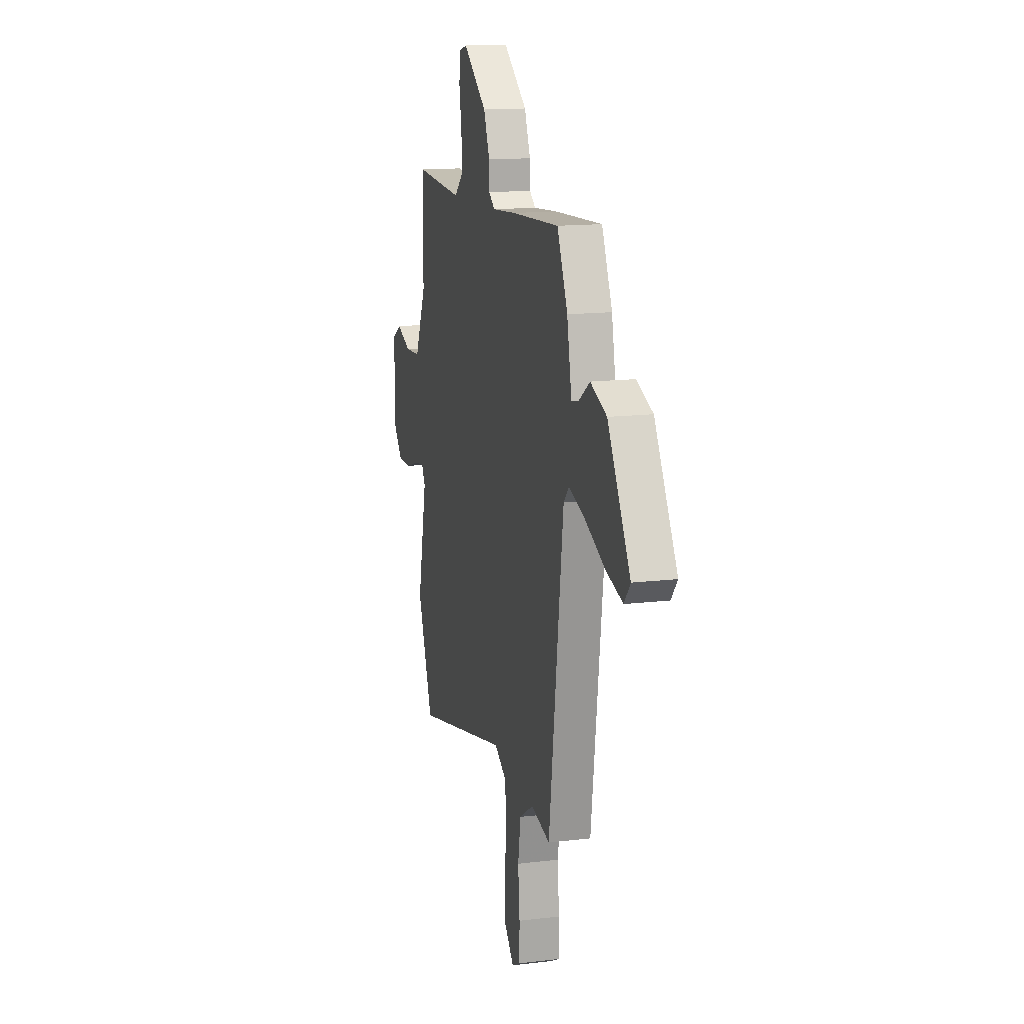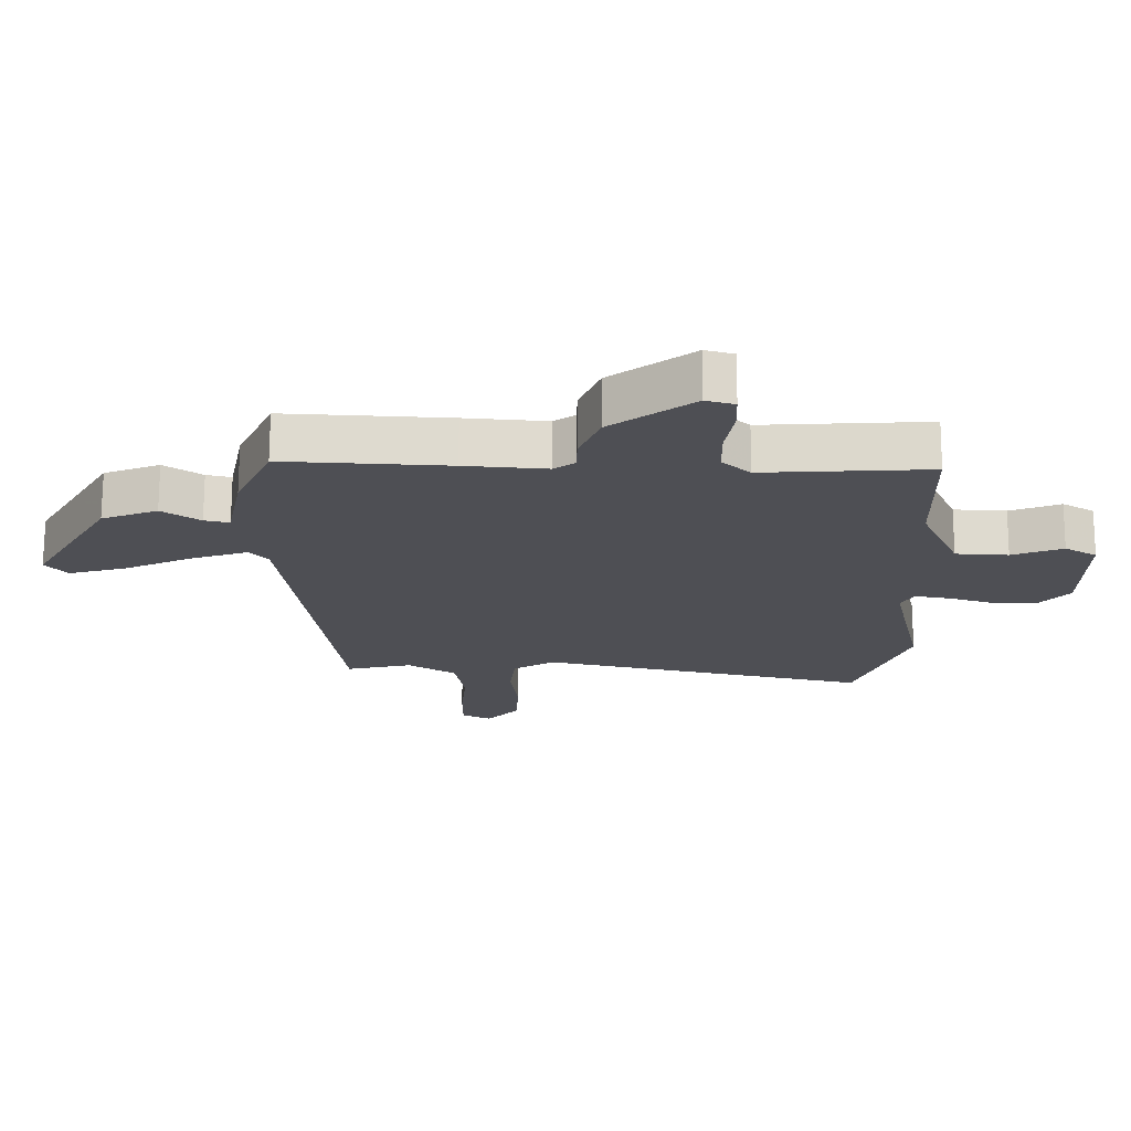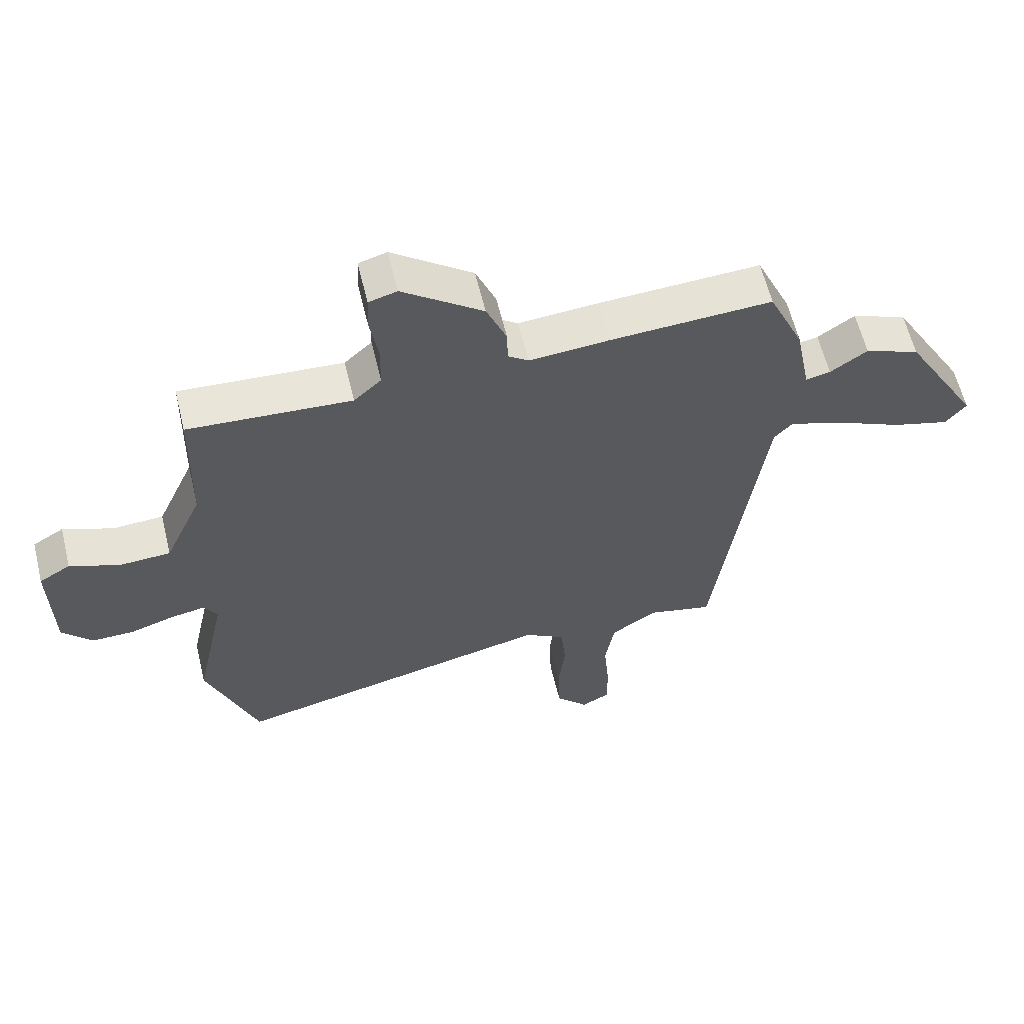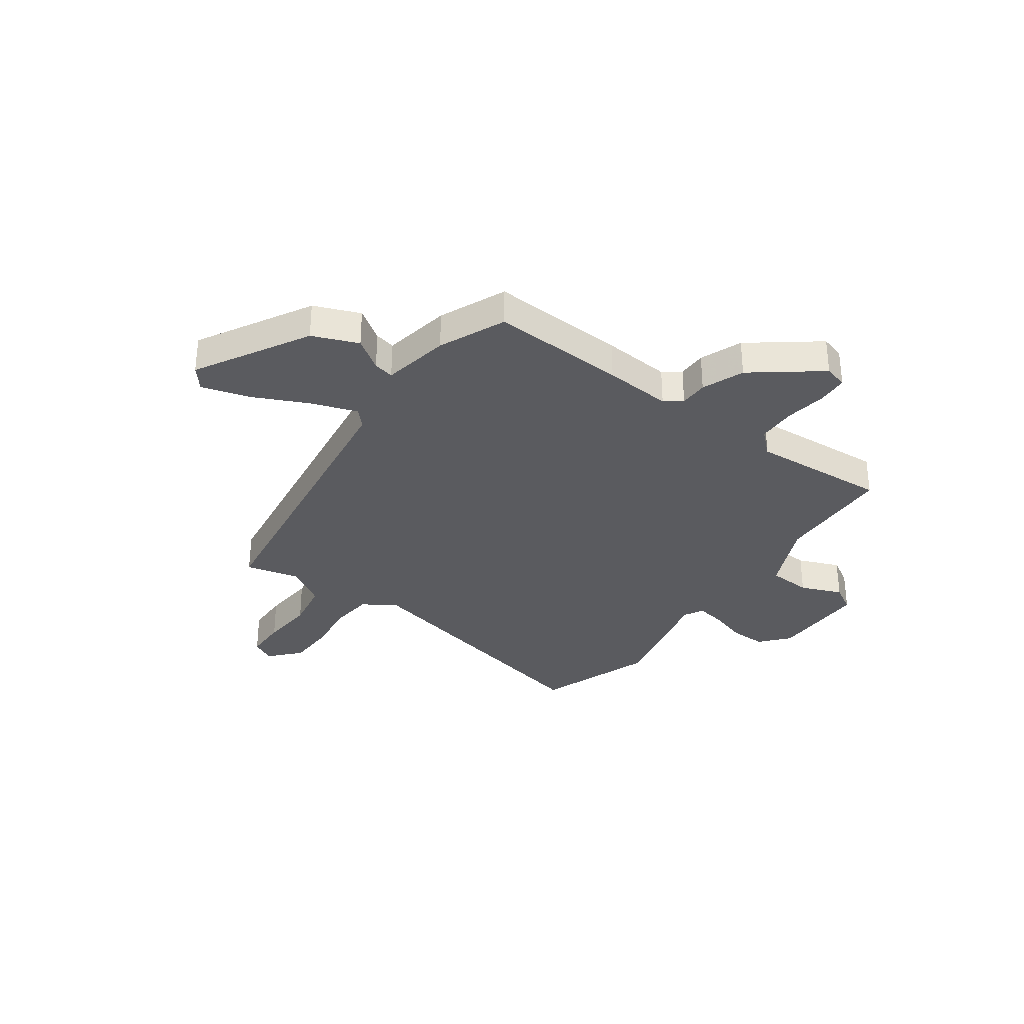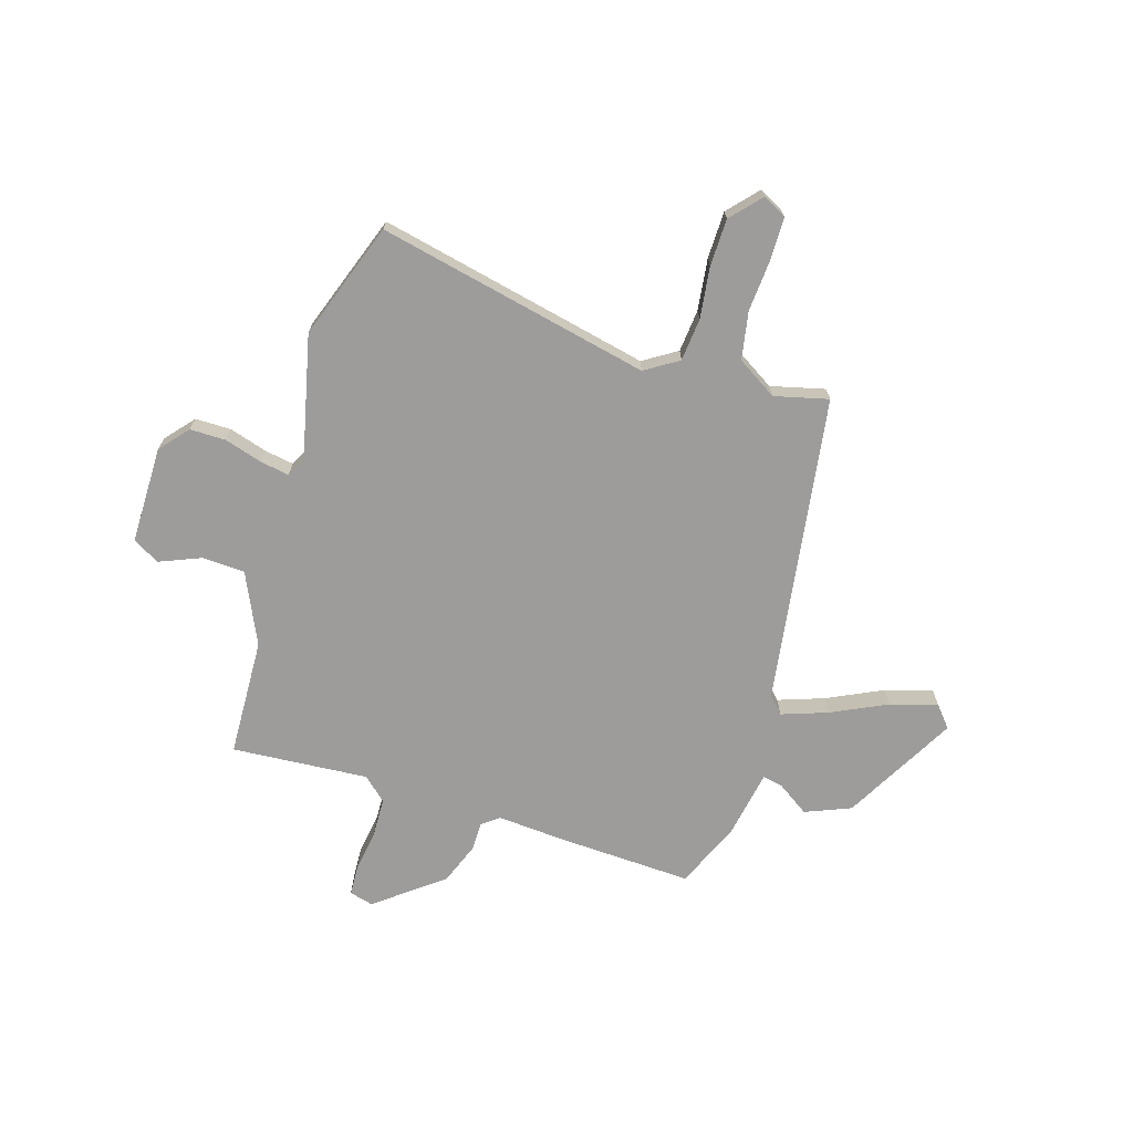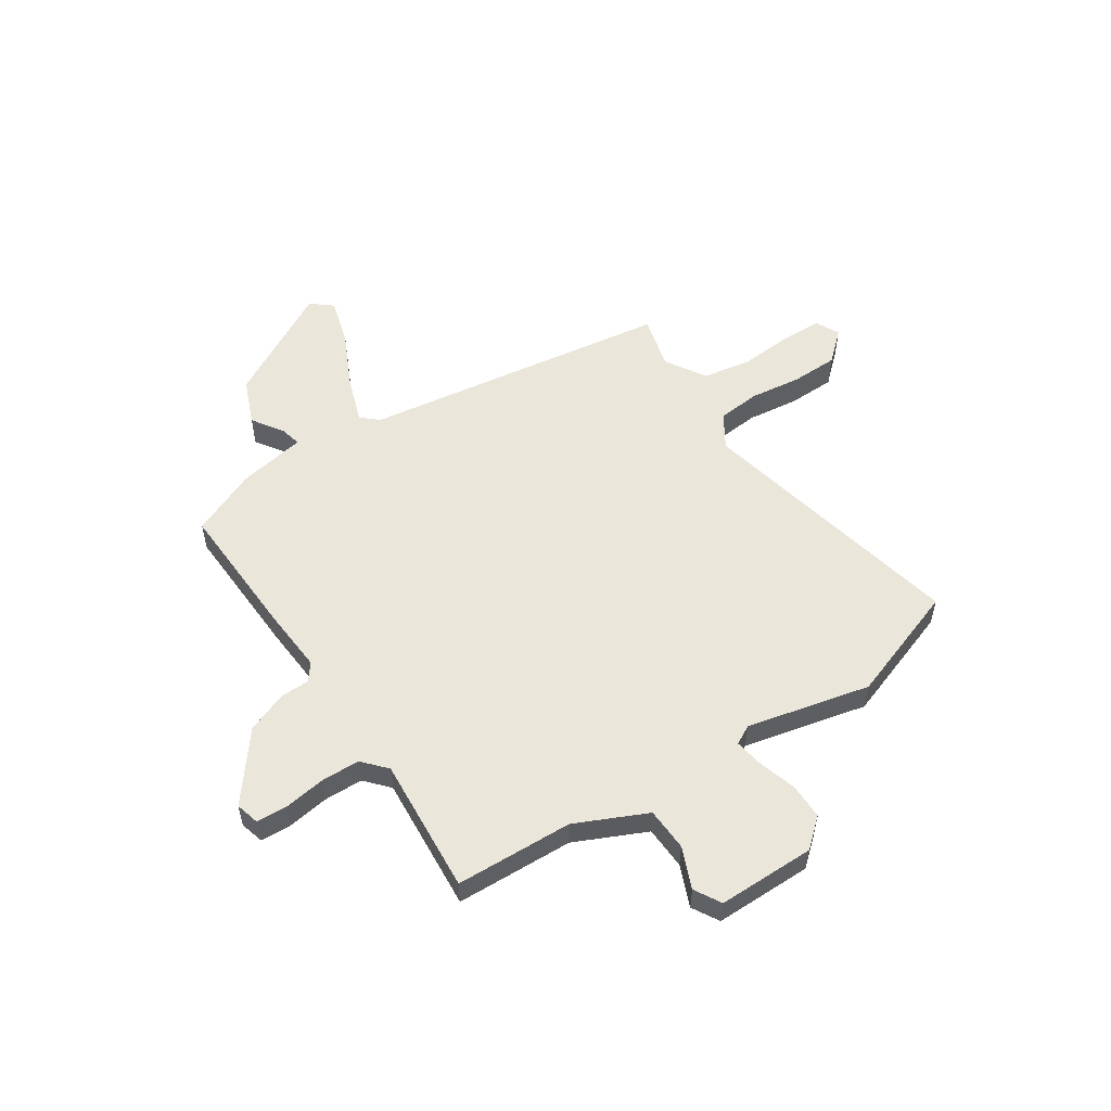
<metadata>
{"format":"obj","ext":"obj","renderer":"f3d","projection":"perspective","resolution":1024,"background":"white","views":[{"elev":14.7,"azim":-104.7,"up":"+Z"},{"elev":71.6,"azim":0.2,"up":"+Z"},{"elev":60.6,"azim":166.4,"up":"+Z"},{"elev":-33.1,"azim":-35.1,"up":"+Y"},{"elev":-70.3,"azim":163.8,"up":"+Y"},{"elev":54.9,"azim":57.5,"up":"+Y"}]}
</metadata>
<code>
v 0.55 0.07 -0.365
v 0.468 0.07 -0.585
v -0.048 0.07 -0.465
v -0.112 0.07 -0.504
v -0.121 0.07 -0.585
v -0.11 0.07 -0.683
v -0.113 0.07 -0.773
v -0.165 0.07 -0.829
v -0.21 0.07 -0.805
v -0.21 0.07 -0.726
v -0.201 0.07 -0.625
v -0.216 0.07 -0.534
v -0.291 0.07 -0.486
v -0.394 0.07 -0.51
v -0.471 0.07 0.078
v -0.5 0.07 0.11
v -0.587 0.07 0.081
v -0.694 0.07 0.032
v -0.784 0.07 0.007
v -0.817 0.07 0.048
v -0.695 0.07 0.26
v -0.608 0.07 0.294
v -0.549 0.07 0.253
v -0.51 0.07 0.244
v -0.485 0.07 0.372
v -0.429 0.07 0.497
v -0.172 0.07 0.482
v -0.044 0.07 0.471
v -0.011 0.07 0.495
v -0.01 0.07 0.549
v 0.022 0.07 0.628
v 0.15 0.07 0.724
v 0.195 0.07 0.711
v 0.197 0.07 0.652
v 0.184 0.07 0.573
v 0.185 0.07 0.5
v 0.229 0.07 0.459
v 0.489 0.07 0.474
v 0.494 0.07 0.25
v 0.554 0.07 0.114
v 0.636 0.07 0.109
v 0.715 0.07 0.14
v 0.765 0.07 0.11
v 0.762 0.07 -0.075
v 0.715 0.07 -0.128
v 0.647 0.07 -0.127
v 0.575 0.07 -0.104
v 0.52 0.07 -0.094
v 0.5 0.07 -0.13
v 0.55 0 -0.365
v 0.468 0 -0.585
v -0.048 0 -0.465
v -0.112 0 -0.504
v -0.121 0 -0.585
v -0.11 0 -0.683
v -0.113 0 -0.773
v -0.165 0 -0.829
v -0.21 0 -0.805
v -0.21 0 -0.726
v -0.201 0 -0.625
v -0.216 0 -0.534
v -0.291 0 -0.486
v -0.394 0 -0.51
v -0.471 0 0.078
v -0.5 0 0.11
v -0.587 0 0.081
v -0.694 0 0.032
v -0.784 0 0.007
v -0.817 0 0.048
v -0.695 0 0.26
v -0.608 0 0.294
v -0.549 0 0.253
v -0.51 0 0.244
v -0.485 0 0.372
v -0.429 0 0.497
v -0.172 0 0.482
v -0.044 0 0.471
v -0.011 0 0.495
v -0.01 0 0.549
v 0.022 0 0.628
v 0.15 0 0.724
v 0.195 0 0.711
v 0.197 0 0.652
v 0.184 0 0.573
v 0.185 0 0.5
v 0.229 0 0.459
v 0.489 0 0.474
v 0.494 0 0.25
v 0.554 0 0.114
v 0.636 0 0.109
v 0.715 0 0.14
v 0.765 0 0.11
v 0.762 0 -0.075
v 0.715 0 -0.128
v 0.647 0 -0.127
v 0.575 0 -0.104
v 0.52 0 -0.094
v 0.5 0 -0.13
f 45 46 47
f 44 45 47
f 43 44 47
f 42 43 47
f 41 42 47
f 40 41 47 48
f 39 40 48 49
f 37 38 39 49
f 33 34 35
f 32 33 35
f 31 32 35
f 30 31 35
f 29 30 35
f 28 29 35 36
f 26 27 28
f 25 26 28
f 24 25 28
f 1 2 3
f 49 1 3
f 37 49 3
f 36 37 3
f 28 36 3
f 24 28 3
f 21 22 23
f 20 21 23
f 19 20 23
f 18 19 23
f 17 18 23
f 13 14 15
f 12 13 15
f 9 10 11
f 8 9 11
f 7 8 11
f 6 7 11
f 5 6 11
f 4 5 11 12
f 3 4 12 15
f 16 17 23 24
f 15 16 24
f 3 15 24
f 96 95 94
f 96 94 93
f 96 93 92
f 96 92 91
f 96 91 90
f 97 96 90 89
f 98 97 89 88
f 98 88 87 86
f 84 83 82
f 84 82 81
f 84 81 80
f 84 80 79
f 84 79 78
f 85 84 78 77
f 77 76 75
f 77 75 74
f 77 74 73
f 52 51 50
f 52 50 98
f 52 98 86
f 52 86 85
f 52 85 77
f 52 77 73
f 72 71 70
f 72 70 69
f 72 69 68
f 72 68 67
f 72 67 66
f 64 63 62
f 64 62 61
f 60 59 58
f 60 58 57
f 60 57 56
f 60 56 55
f 60 55 54
f 61 60 54 53
f 64 61 53 52
f 73 72 66 65
f 73 65 64
f 73 64 52
f 1 50 51 2
f 2 51 52 3
f 3 52 53 4
f 4 53 54 5
f 5 54 55 6
f 6 55 56 7
f 7 56 57 8
f 8 57 58 9
f 9 58 59 10
f 10 59 60 11
f 11 60 61 12
f 12 61 62 13
f 13 62 63 14
f 14 63 64 15
f 15 64 65 16
f 16 65 66 17
f 17 66 67 18
f 18 67 68 19
f 19 68 69 20
f 20 69 70 21
f 21 70 71 22
f 22 71 72 23
f 23 72 73 24
f 24 73 74 25
f 25 74 75 26
f 26 75 76 27
f 27 76 77 28
f 28 77 78 29
f 29 78 79 30
f 30 79 80 31
f 31 80 81 32
f 32 81 82 33
f 33 82 83 34
f 34 83 84 35
f 35 84 85 36
f 36 85 86 37
f 37 86 87 38
f 38 87 88 39
f 39 88 89 40
f 40 89 90 41
f 41 90 91 42
f 42 91 92 43
f 43 92 93 44
f 44 93 94 45
f 45 94 95 46
f 46 95 96 47
f 47 96 97 48
f 48 97 98 49
f 49 98 50 1

</code>
